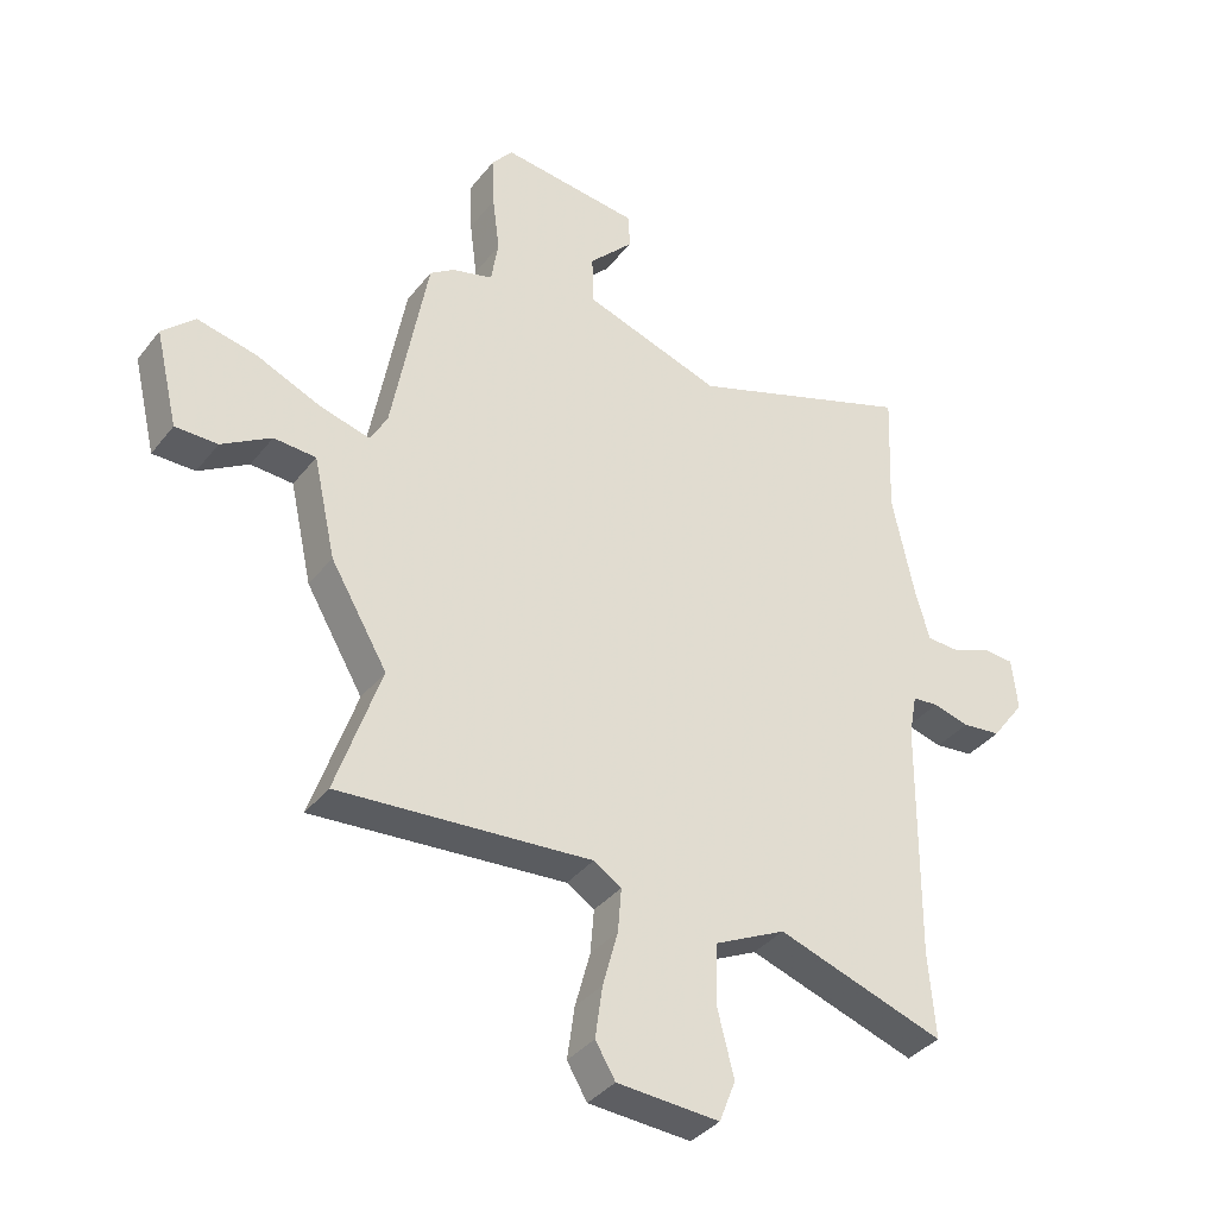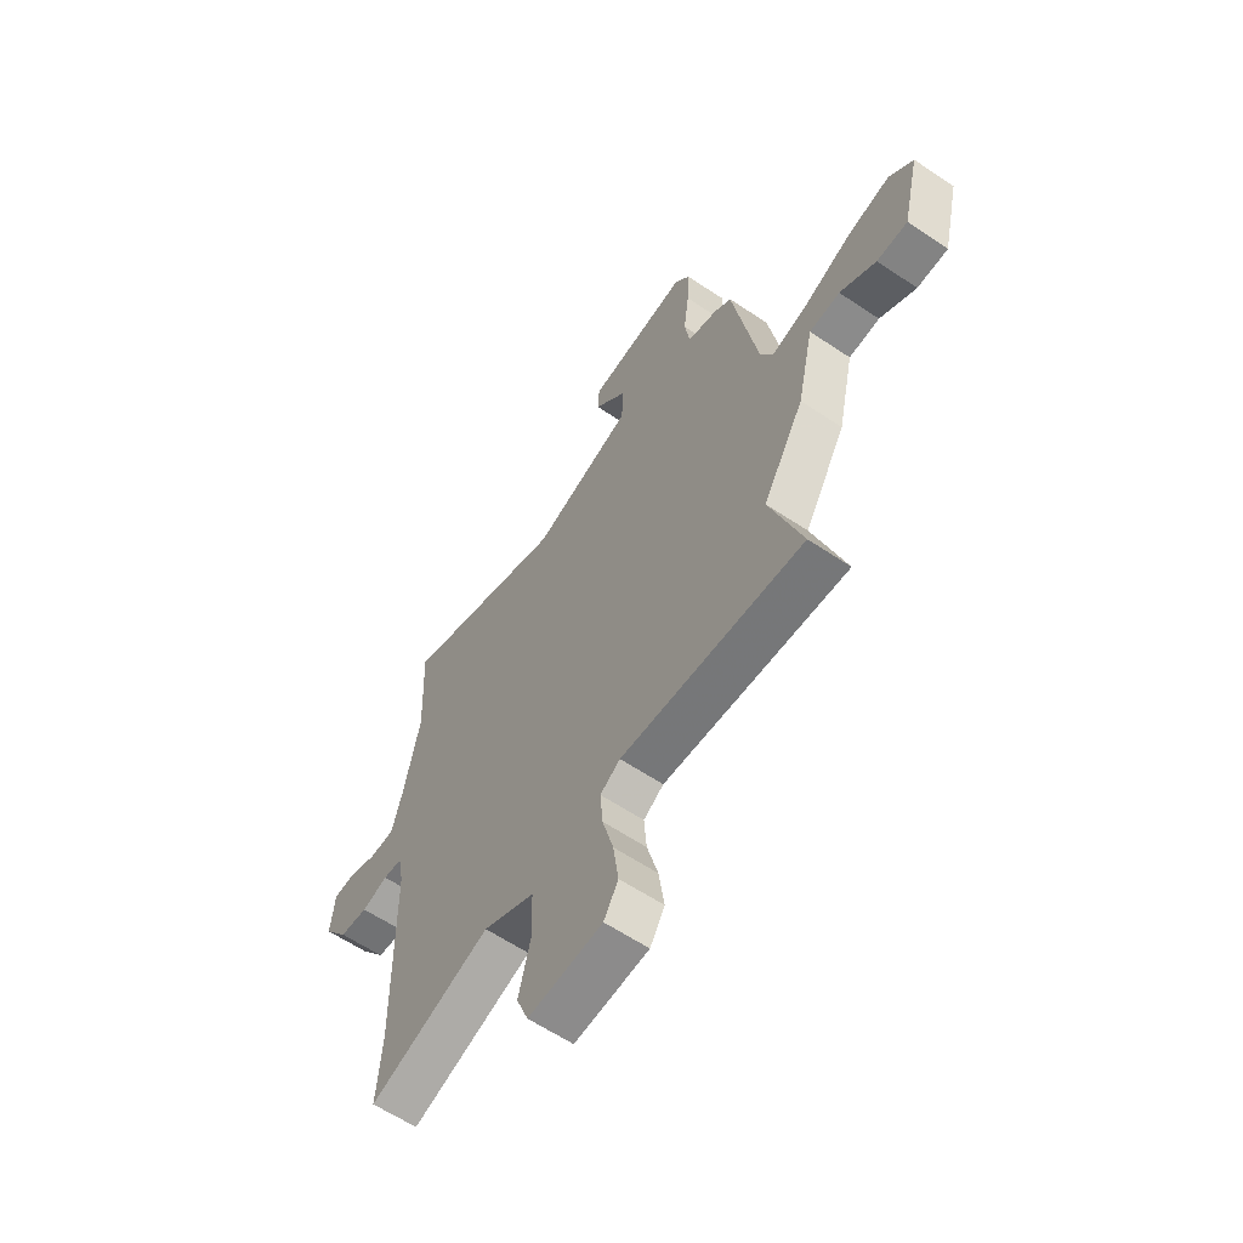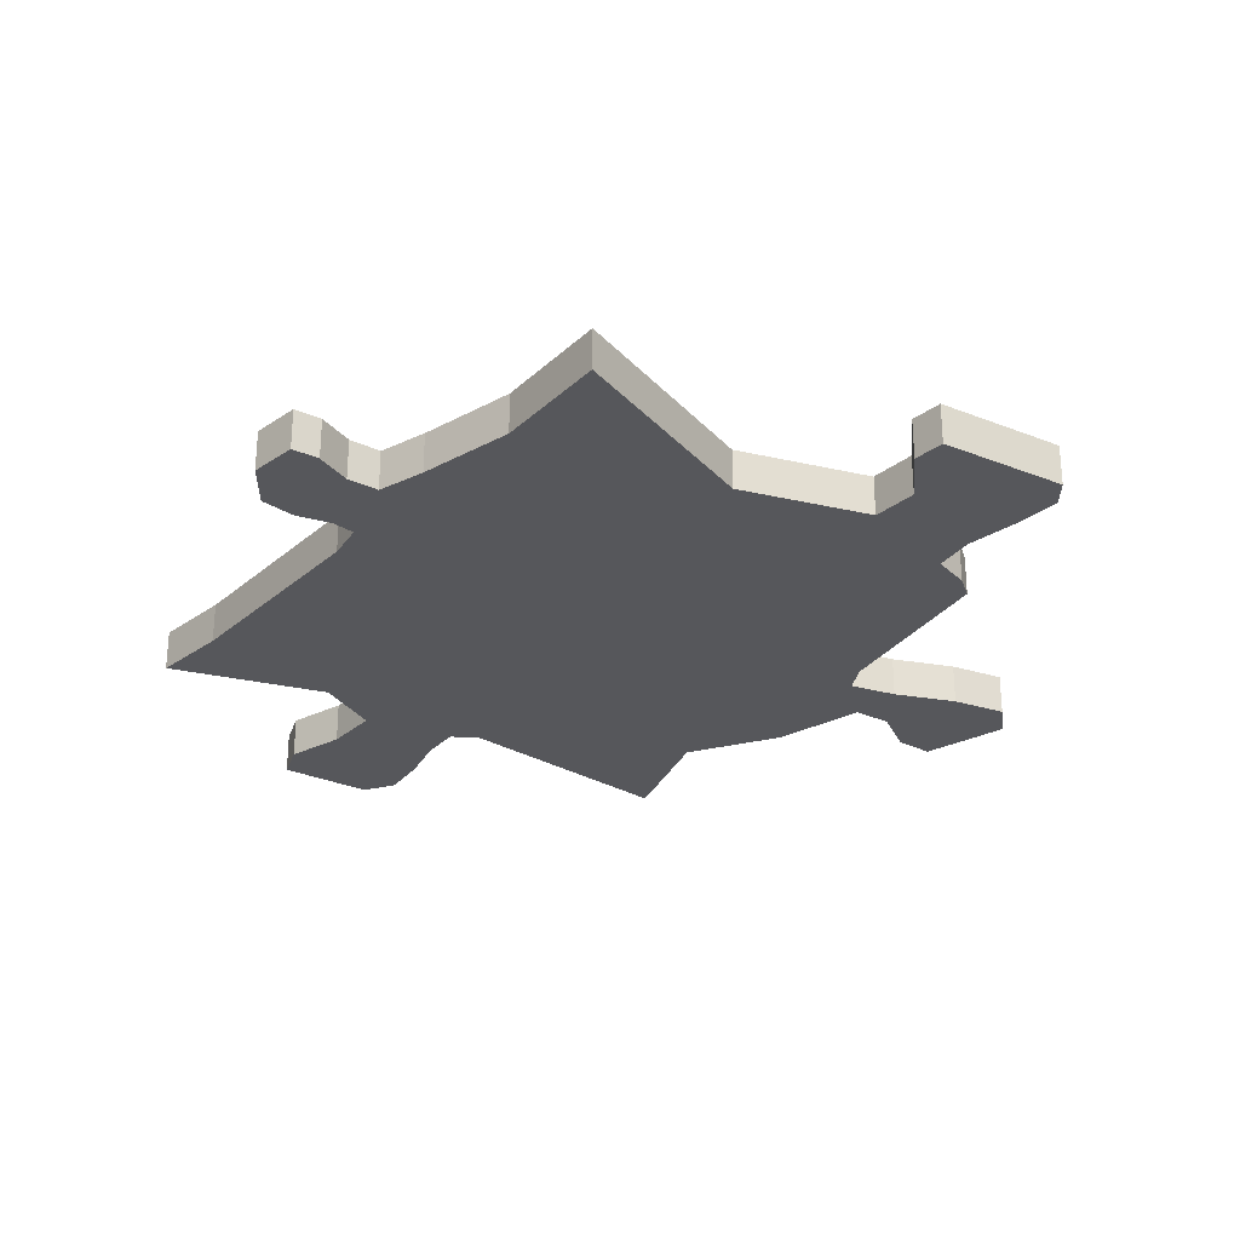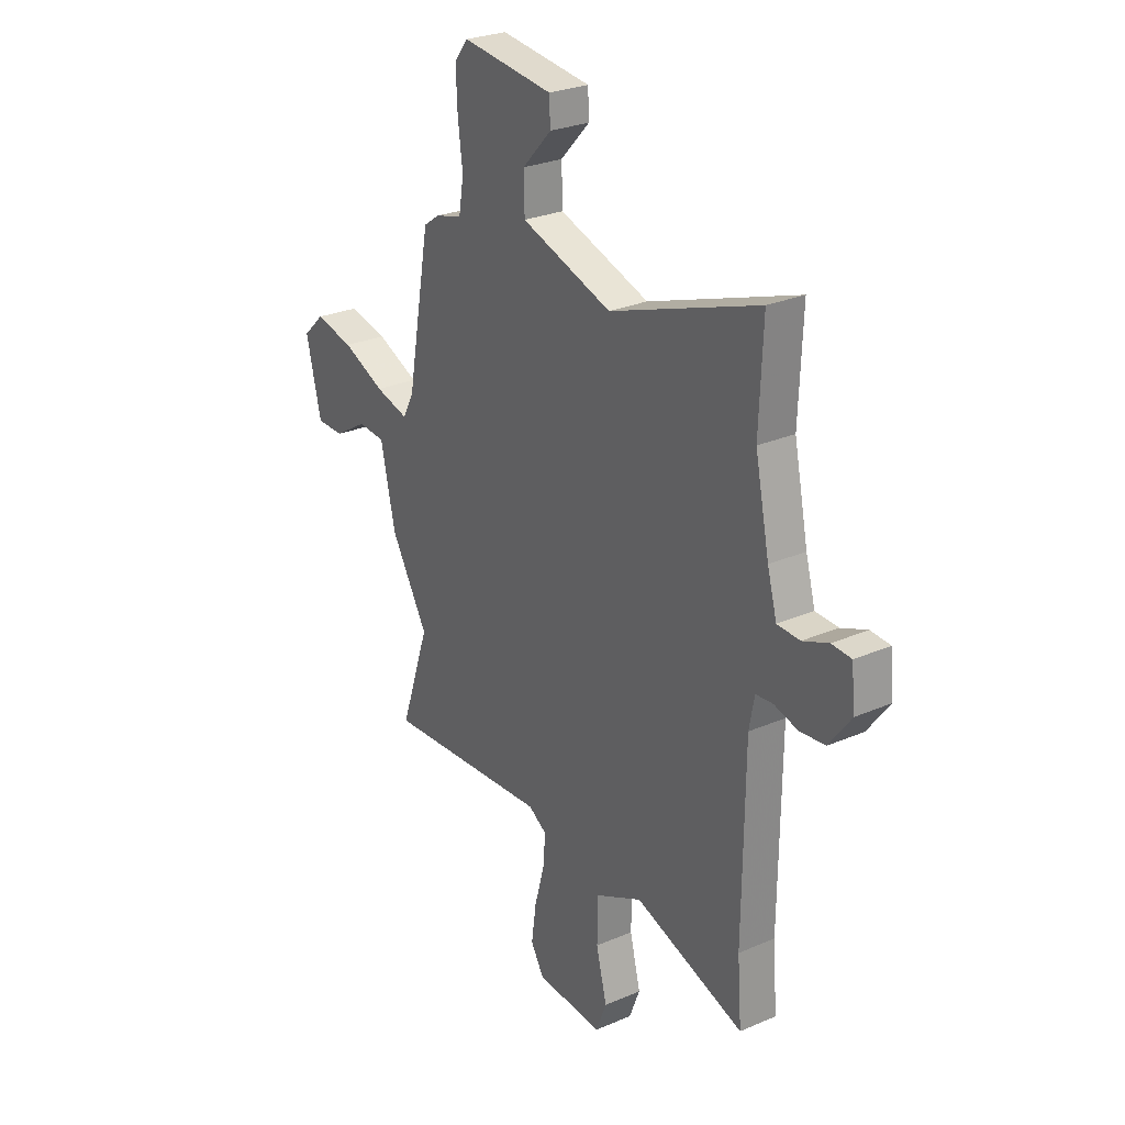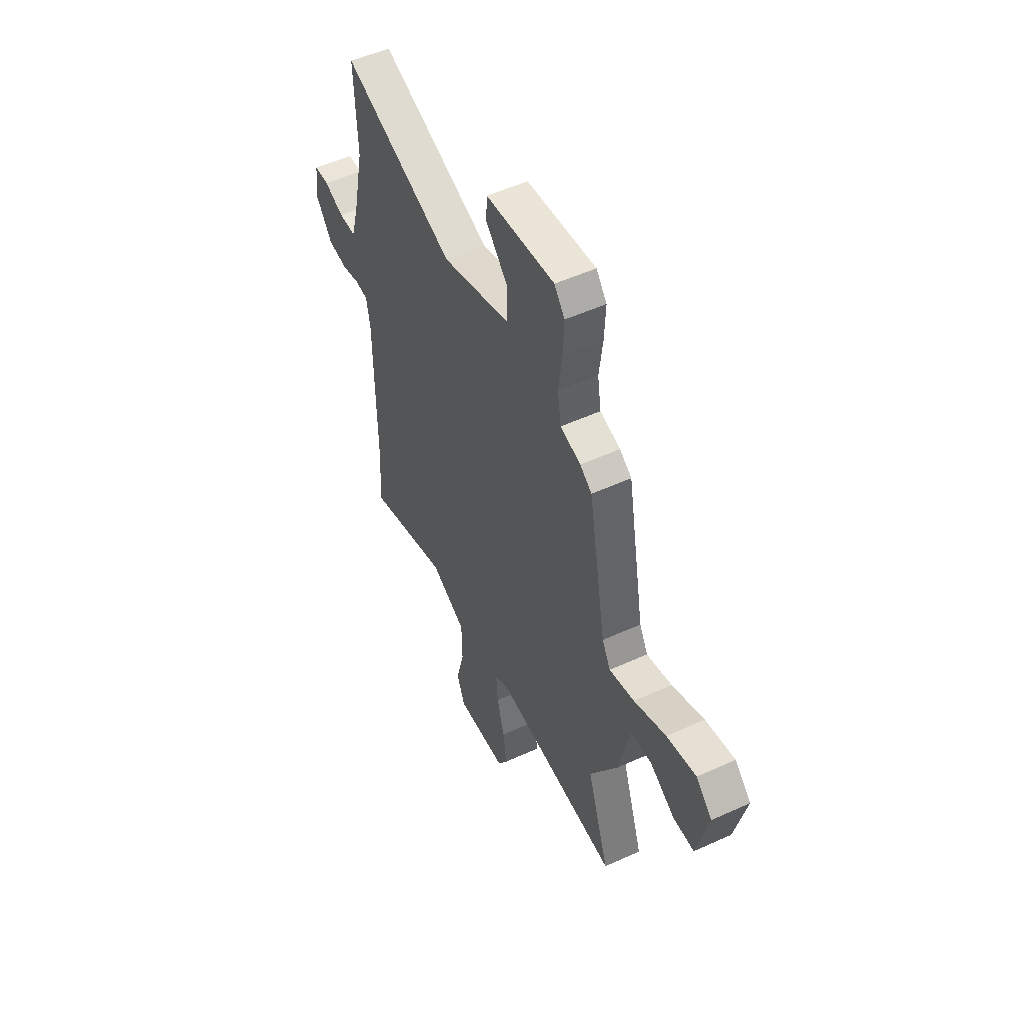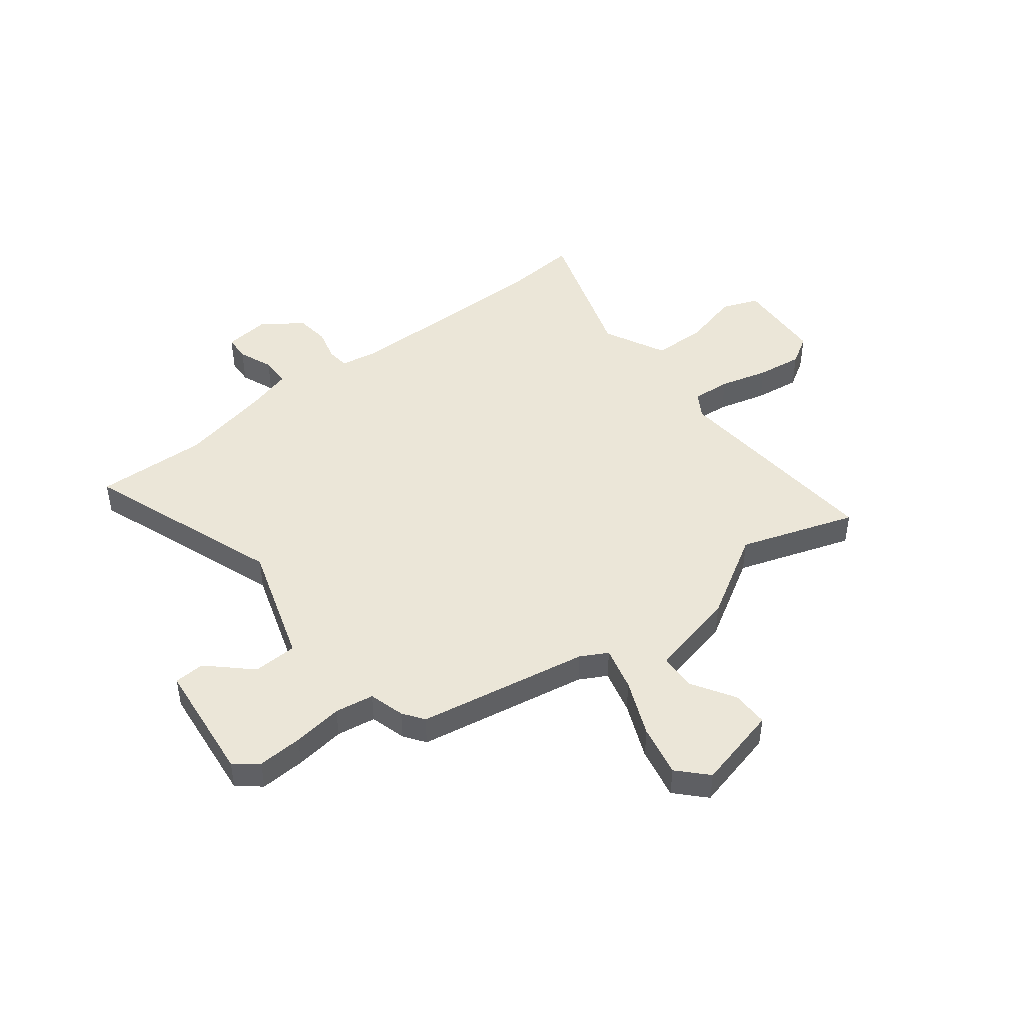
<metadata>
{"format":"obj","ext":"obj","renderer":"f3d","projection":"perspective","resolution":1024,"background":"white","views":[{"elev":-37.1,"azim":146.7,"up":"+Z"},{"elev":-61.0,"azim":55.6,"up":"+Z"},{"elev":-27.3,"azim":-38.1,"up":"+Y"},{"elev":27.1,"azim":-123.8,"up":"+Z"},{"elev":52.7,"azim":63.9,"up":"+Z"},{"elev":46.1,"azim":51.9,"up":"+Y"}]}
</metadata>
<code>
v -0.508 0.07 -0.603
v -0.497 0.07 -0.46
v -0.501 0.07 -0.059
v -0.514 0.07 0.011
v -0.557 0.07 0.015
v -0.617 0.07 -0.001
v -0.681 0.07 0.006
v -0.736 0.07 0.08
v -0.727 0.07 0.168
v -0.678 0.07 0.171
v -0.613 0.07 0.145
v -0.556 0.07 0.147
v -0.532 0.07 0.233
v -0.496 0.07 0.405
v -0.505 0.07 0.619
v -0.13 0.07 0.486
v 0.099 0.07 0.561
v 0.101 0.07 0.645
v 0.027 0.07 0.723
v 0.03 0.07 0.781
v 0.26 0.07 0.807
v 0.295 0.07 0.763
v 0.291 0.07 0.678
v 0.279 0.07 0.583
v 0.291 0.07 0.509
v 0.359 0.07 0.49
v 0.399 0.07 0.462
v 0.458 0.07 0.137
v 0.486 0.07 0.086
v 0.57 0.07 0.108
v 0.677 0.07 0.154
v 0.775 0.07 0.175
v 0.829 0.07 0.124
v 0.791 0.07 -0.035
v 0.721 0.07 -0.035
v 0.639 0.07 0.015
v 0.569 0.07 0.011
v 0.532 0.07 -0.156
v 0.438 0.07 -0.316
v 0.512 0.07 -0.535
v 0.094 0.07 -0.503
v 0.048 0.07 -0.532
v 0.054 0.07 -0.605
v 0.079 0.07 -0.697
v 0.091 0.07 -0.783
v 0.058 0.07 -0.838
v -0.111 0.07 -0.848
v -0.138 0.07 -0.779
v -0.111 0.07 -0.672
v -0.113 0.07 -0.569
v -0.231 0.07 -0.511
v -0.508 0 -0.603
v -0.497 0 -0.46
v -0.501 0 -0.059
v -0.514 0 0.011
v -0.557 0 0.015
v -0.617 0 -0.001
v -0.681 0 0.006
v -0.736 0 0.08
v -0.727 0 0.168
v -0.678 0 0.171
v -0.613 0 0.145
v -0.556 0 0.147
v -0.532 0 0.233
v -0.496 0 0.405
v -0.505 0 0.619
v -0.13 0 0.486
v 0.099 0 0.561
v 0.101 0 0.645
v 0.027 0 0.723
v 0.03 0 0.781
v 0.26 0 0.807
v 0.295 0 0.763
v 0.291 0 0.678
v 0.279 0 0.583
v 0.291 0 0.509
v 0.359 0 0.49
v 0.399 0 0.462
v 0.458 0 0.137
v 0.486 0 0.086
v 0.57 0 0.108
v 0.677 0 0.154
v 0.775 0 0.175
v 0.829 0 0.124
v 0.791 0 -0.035
v 0.721 0 -0.035
v 0.639 0 0.015
v 0.569 0 0.011
v 0.532 0 -0.156
v 0.438 0 -0.316
v 0.512 0 -0.535
v 0.094 0 -0.503
v 0.048 0 -0.532
v 0.054 0 -0.605
v 0.079 0 -0.697
v 0.091 0 -0.783
v 0.058 0 -0.838
v -0.111 0 -0.848
v -0.138 0 -0.779
v -0.111 0 -0.672
v -0.113 0 -0.569
v -0.231 0 -0.511
f 46 47 48 49
f 46 49 50
f 43 44 45 46
f 42 43 46 50
f 41 42 50 51
f 39 40 41
f 37 38 39 41
f 33 34 35 36
f 33 36 37
f 30 31 32 33
f 29 30 33 37
f 25 26 27 28
f 21 22 23 24
f 19 20 21 24
f 18 19 24 25
f 17 18 25 28
f 14 15 16
f 13 14 16
f 12 13 16 17
f 8 9 10 11
f 8 11 12
f 5 6 7 8
f 4 5 8 12
f 51 1 2
f 51 2 3
f 29 37 41 51
f 29 51 3 4
f 17 28 29
f 4 12 17 29
f 100 99 98 97
f 101 100 97
f 97 96 95 94
f 101 97 94 93
f 102 101 93 92
f 92 91 90
f 92 90 89 88
f 87 86 85 84
f 88 87 84
f 84 83 82 81
f 88 84 81 80
f 79 78 77 76
f 75 74 73 72
f 75 72 71 70
f 76 75 70 69
f 79 76 69 68
f 67 66 65
f 67 65 64
f 68 67 64 63
f 62 61 60 59
f 63 62 59
f 59 58 57 56
f 63 59 56 55
f 53 52 102
f 54 53 102
f 102 92 88 80
f 55 54 102 80
f 80 79 68
f 80 68 63 55
f 1 52 53 2
f 2 53 54 3
f 3 54 55 4
f 4 55 56 5
f 5 56 57 6
f 6 57 58 7
f 7 58 59 8
f 8 59 60 9
f 9 60 61 10
f 10 61 62 11
f 11 62 63 12
f 12 63 64 13
f 13 64 65 14
f 14 65 66 15
f 15 66 67 16
f 16 67 68 17
f 17 68 69 18
f 18 69 70 19
f 19 70 71 20
f 20 71 72 21
f 21 72 73 22
f 22 73 74 23
f 23 74 75 24
f 24 75 76 25
f 25 76 77 26
f 26 77 78 27
f 27 78 79 28
f 28 79 80 29
f 29 80 81 30
f 30 81 82 31
f 31 82 83 32
f 32 83 84 33
f 33 84 85 34
f 34 85 86 35
f 35 86 87 36
f 36 87 88 37
f 37 88 89 38
f 38 89 90 39
f 39 90 91 40
f 40 91 92 41
f 41 92 93 42
f 42 93 94 43
f 43 94 95 44
f 44 95 96 45
f 45 96 97 46
f 46 97 98 47
f 47 98 99 48
f 48 99 100 49
f 49 100 101 50
f 50 101 102 51
f 51 102 52 1

</code>
